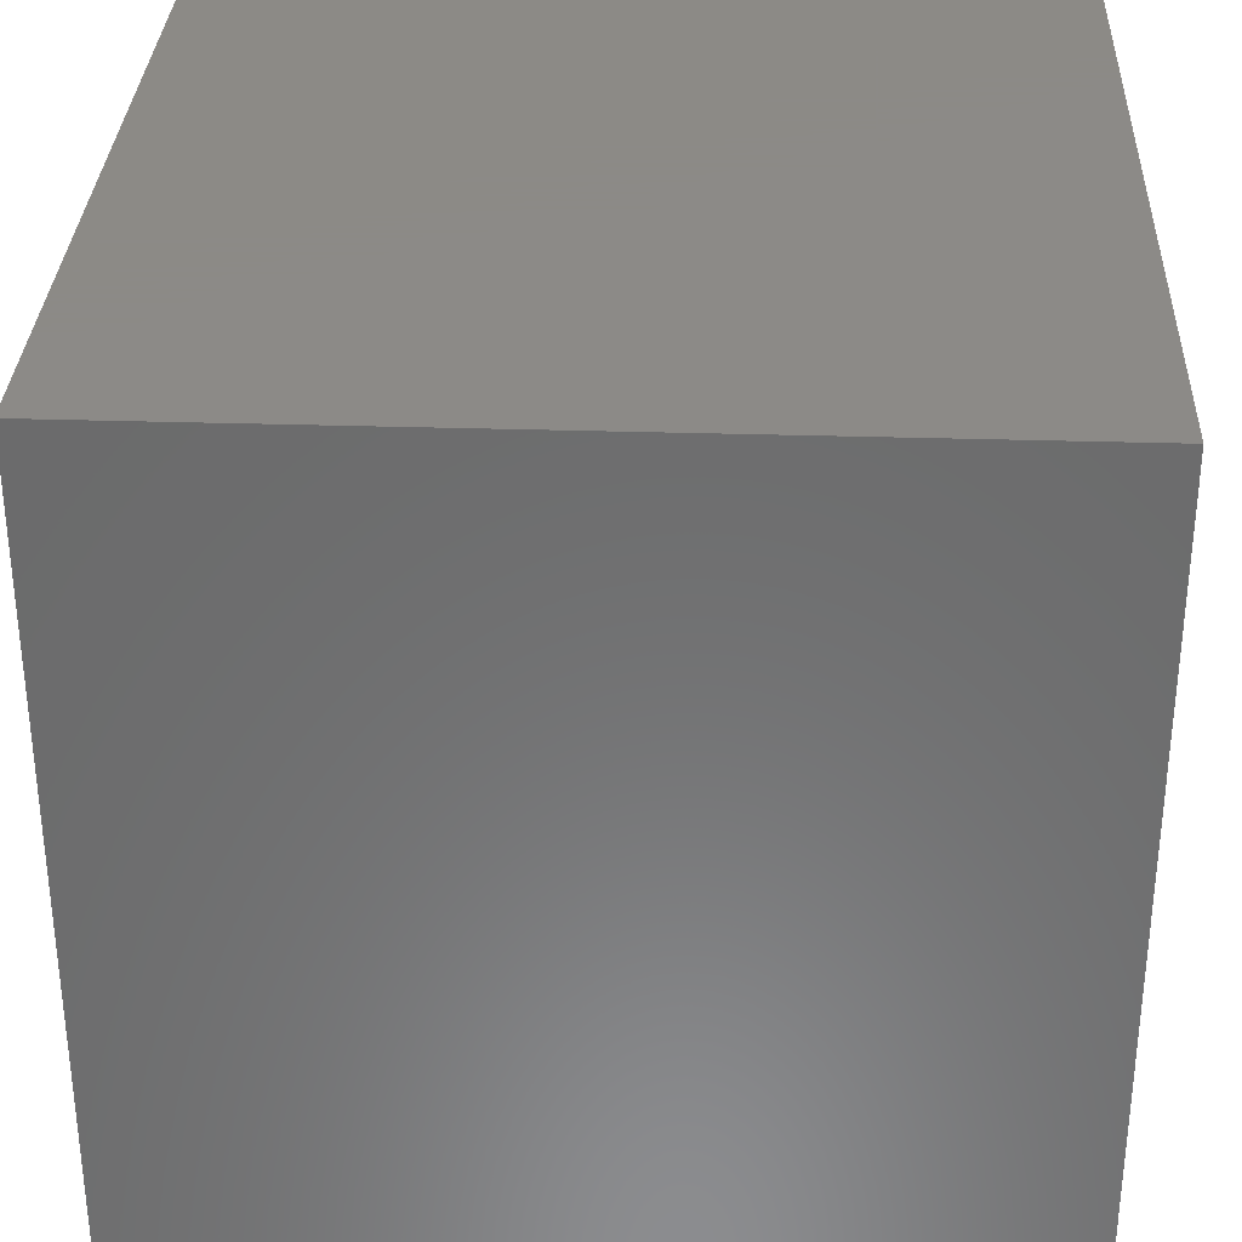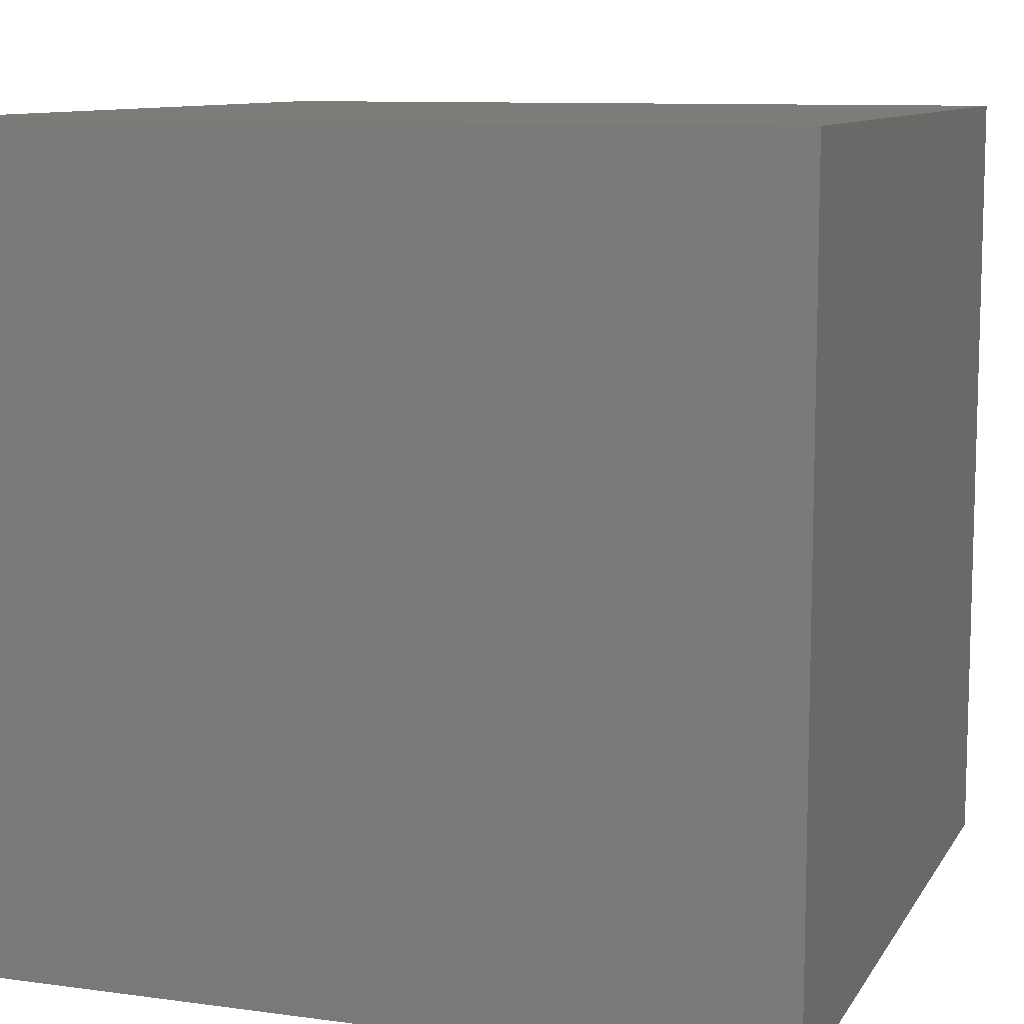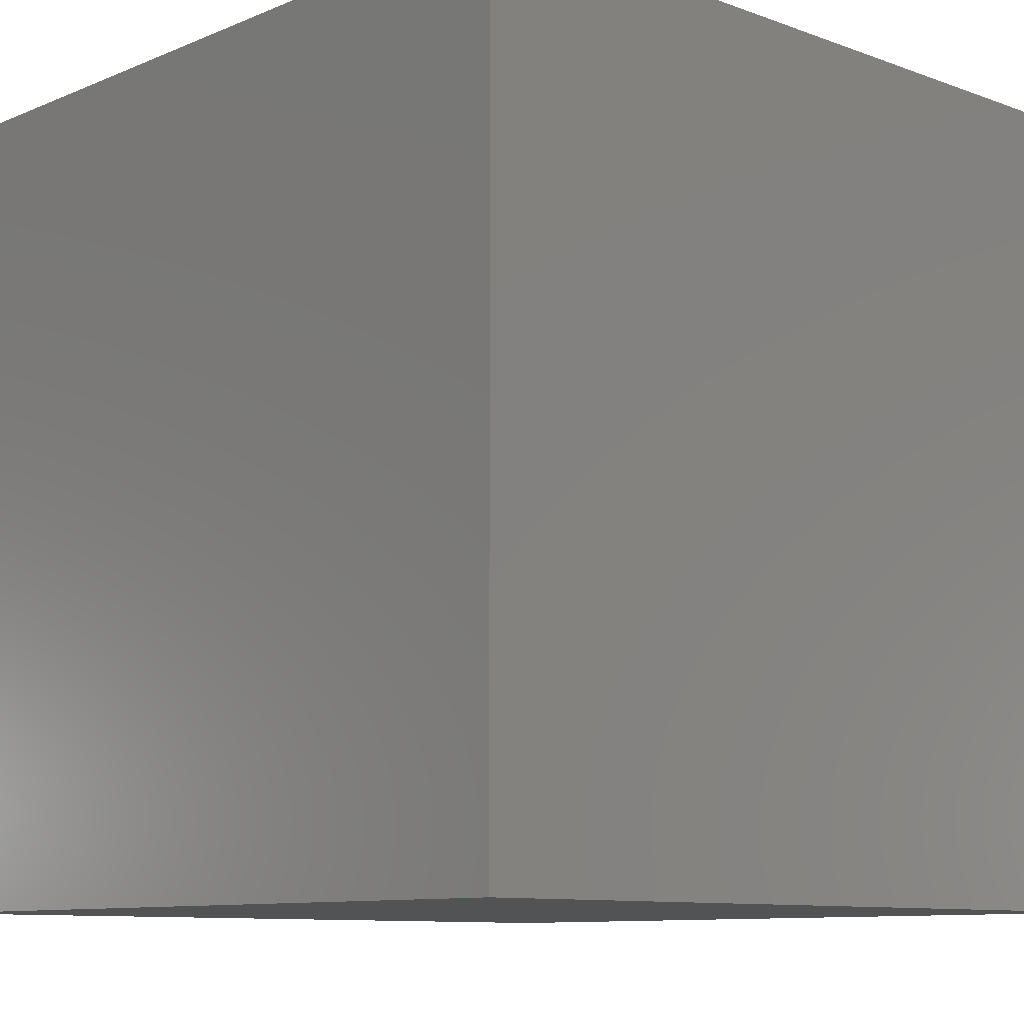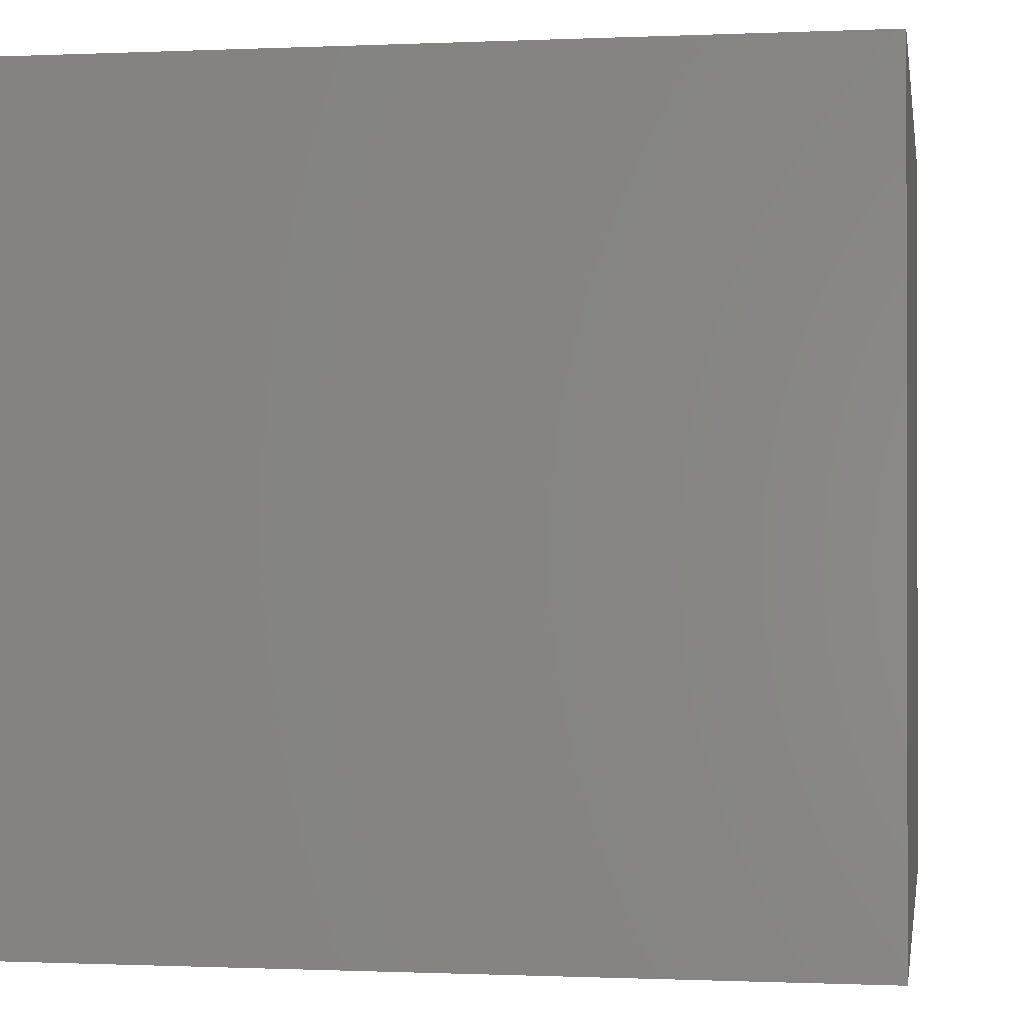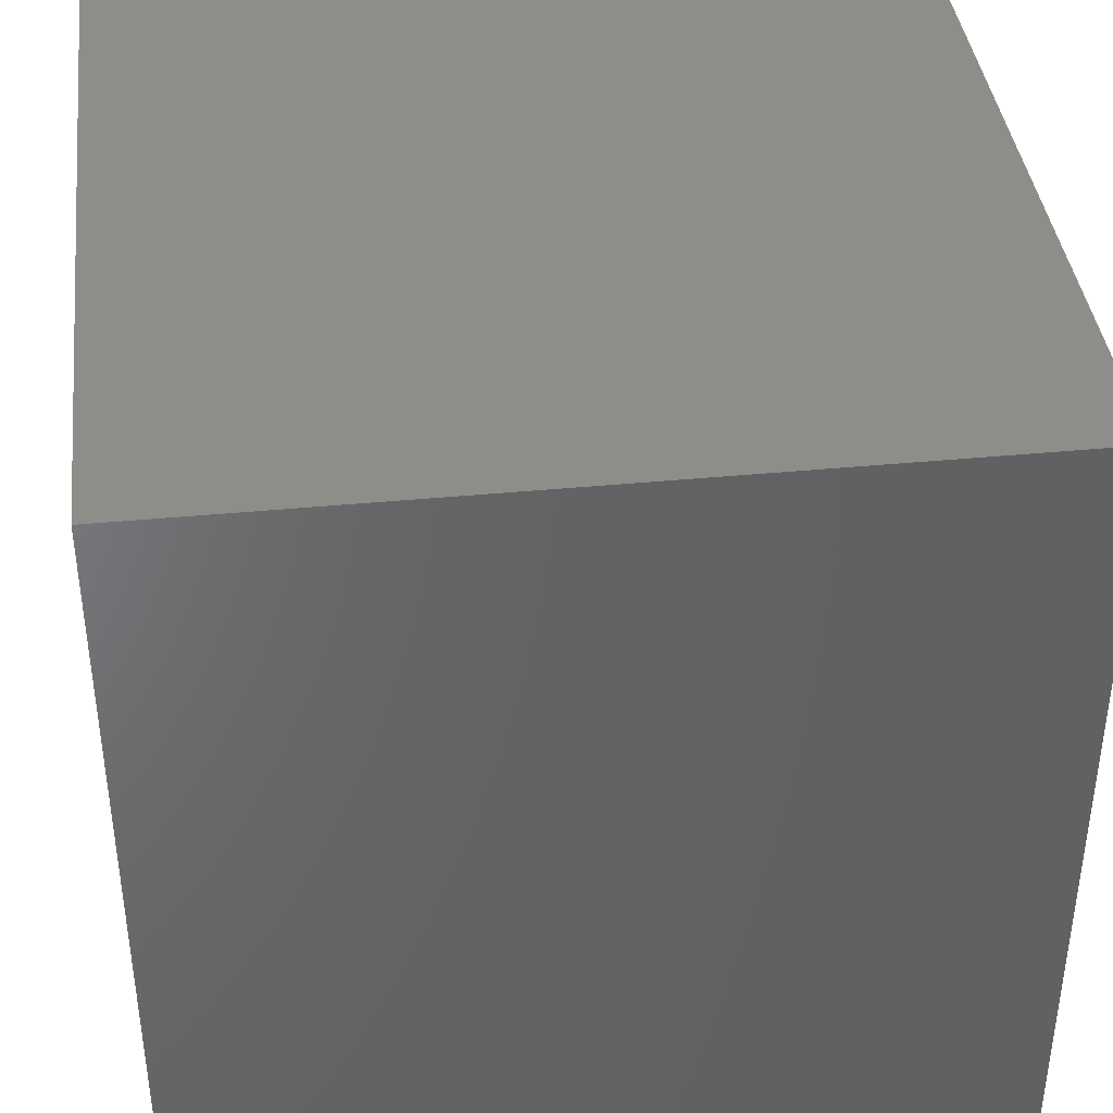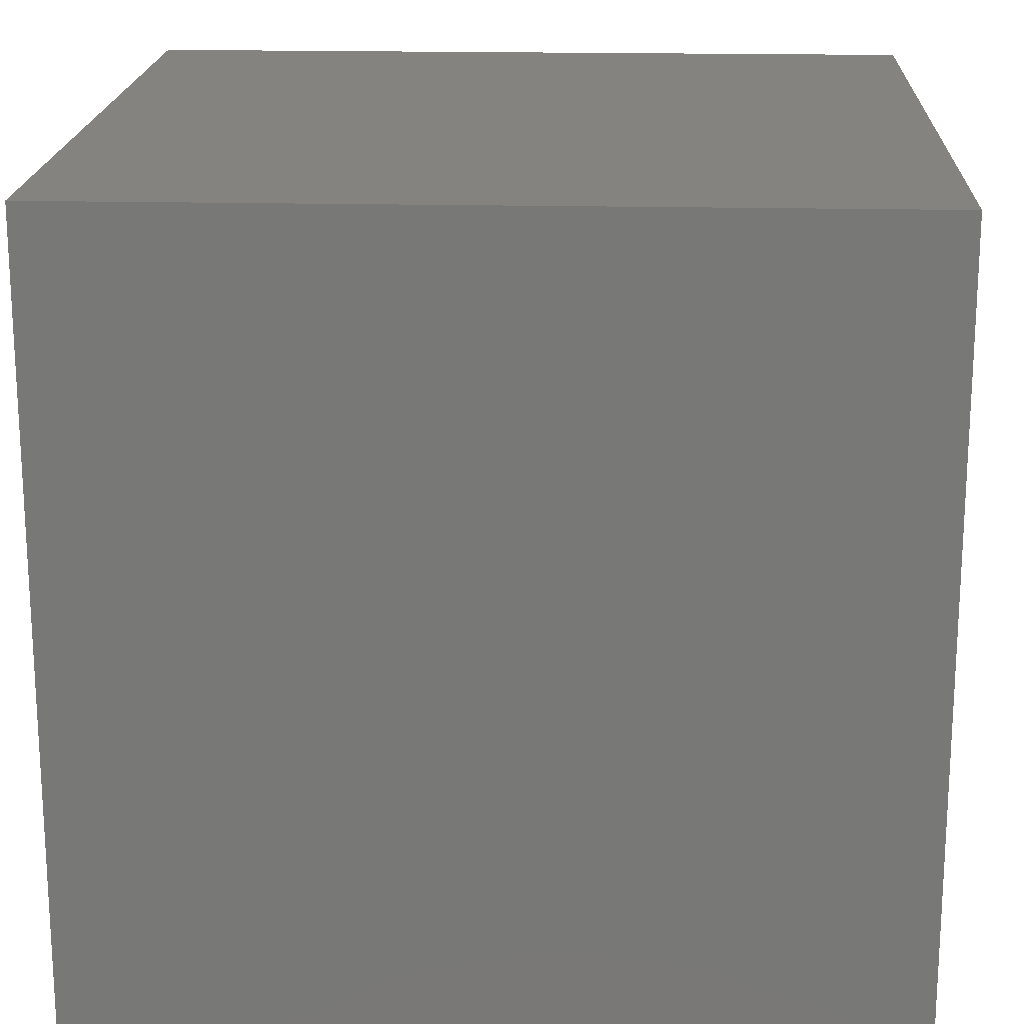
<metadata>
{"format":"stl","ext":"stl","renderer":"f3d","projection":"perspective","resolution":1024,"background":"white","views":[{"elev":32.2,"azim":2.5,"up":"+Y"},{"elev":9.9,"azim":109.3,"up":"+Z"},{"elev":-9.8,"azim":-133.2,"up":"+Z"},{"elev":-0.6,"azim":9.3,"up":"+Z"},{"elev":39.8,"azim":-96.8,"up":"+Z"},{"elev":18.7,"azim":2.6,"up":"+Z"}]}
</metadata>
<code>
# stl→obj: 8 verts, 12 faces
v 1 0 0
v 0 0 0
v 1 1 0
v 0 1 0
v 1 0 1
v 1 1 1
v 0 0 1
v 0 1 1
f 1 2 3
f 2 4 3
f 5 6 7
f 6 8 7
f 7 2 5
f 2 1 5
f 6 5 1
f 3 6 1
f 2 7 8
f 4 2 8
f 8 6 4
f 6 3 4

</code>
